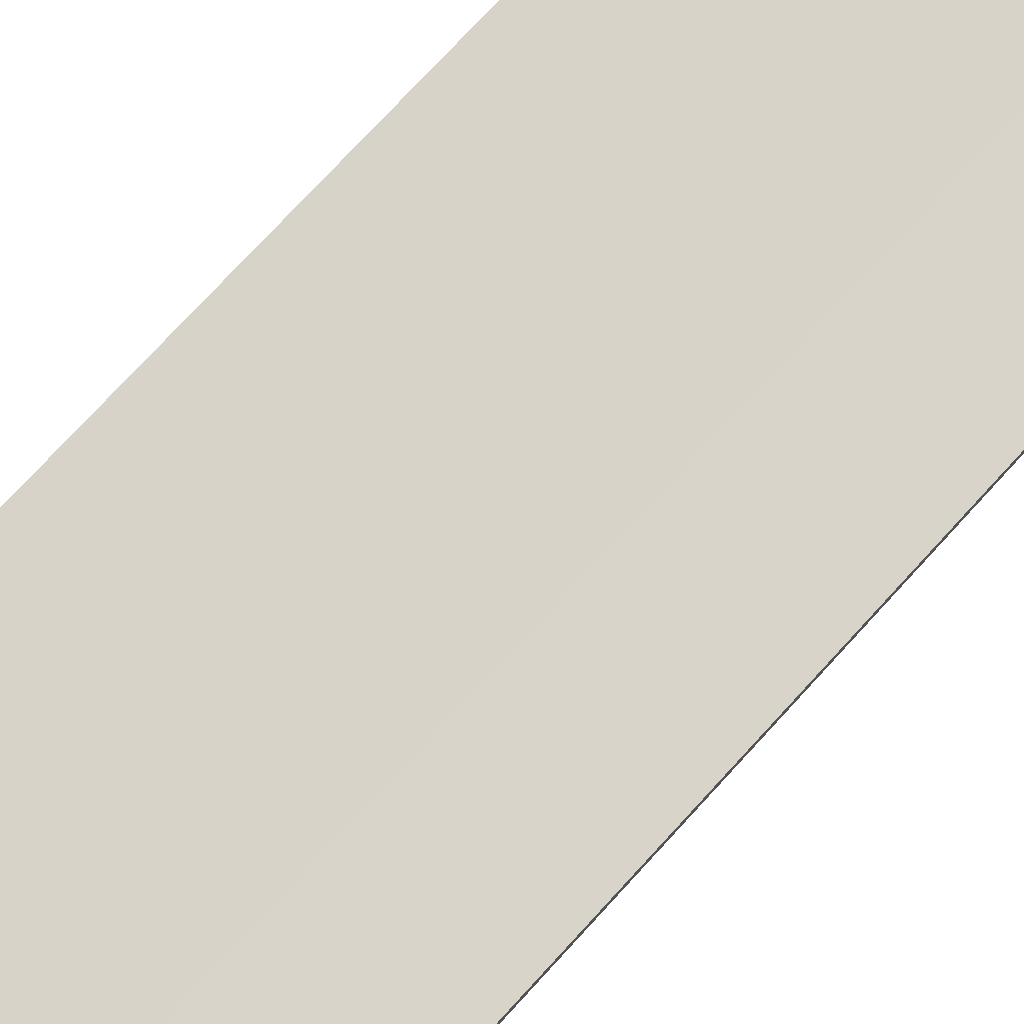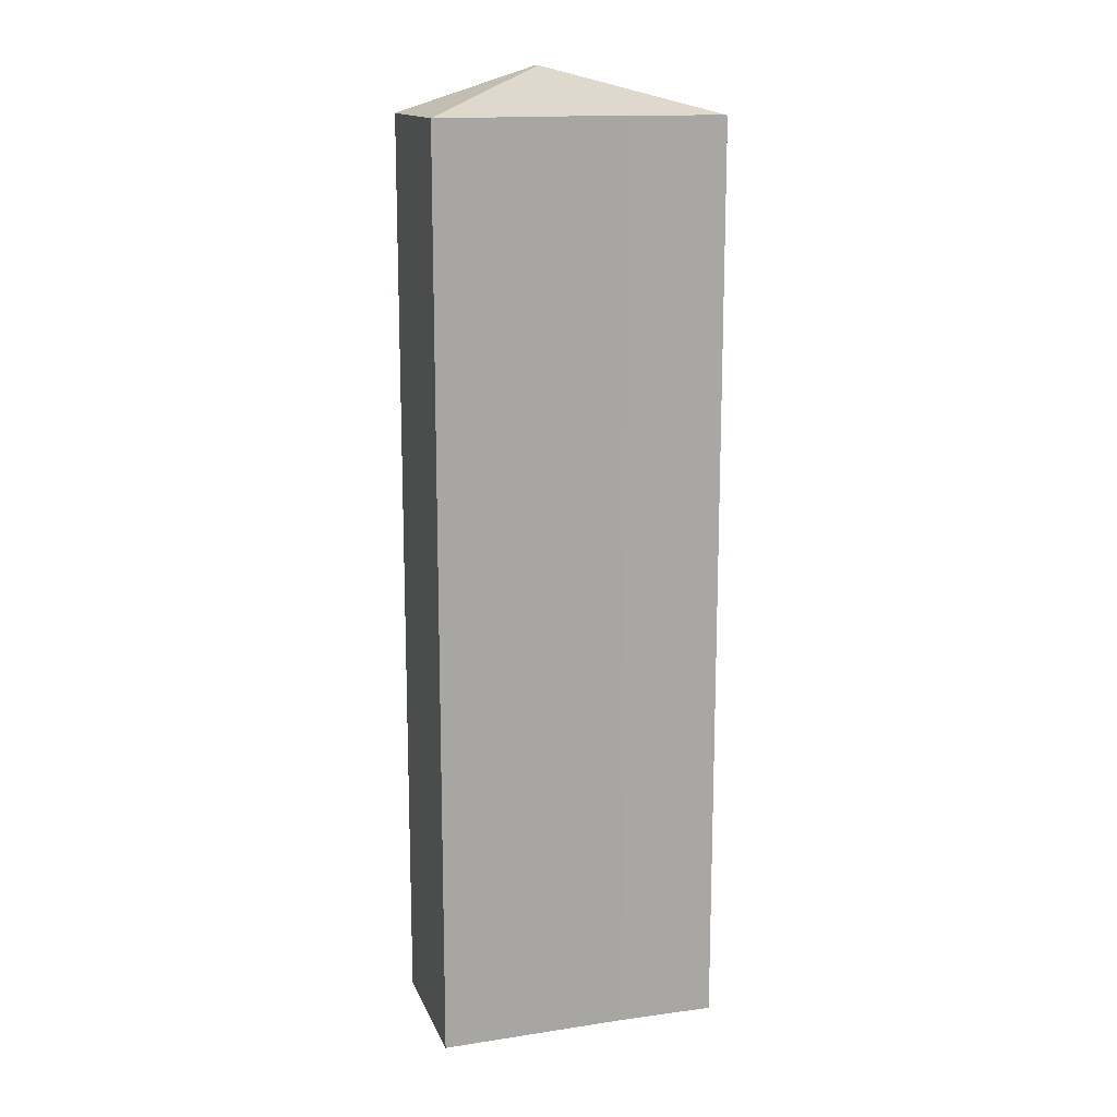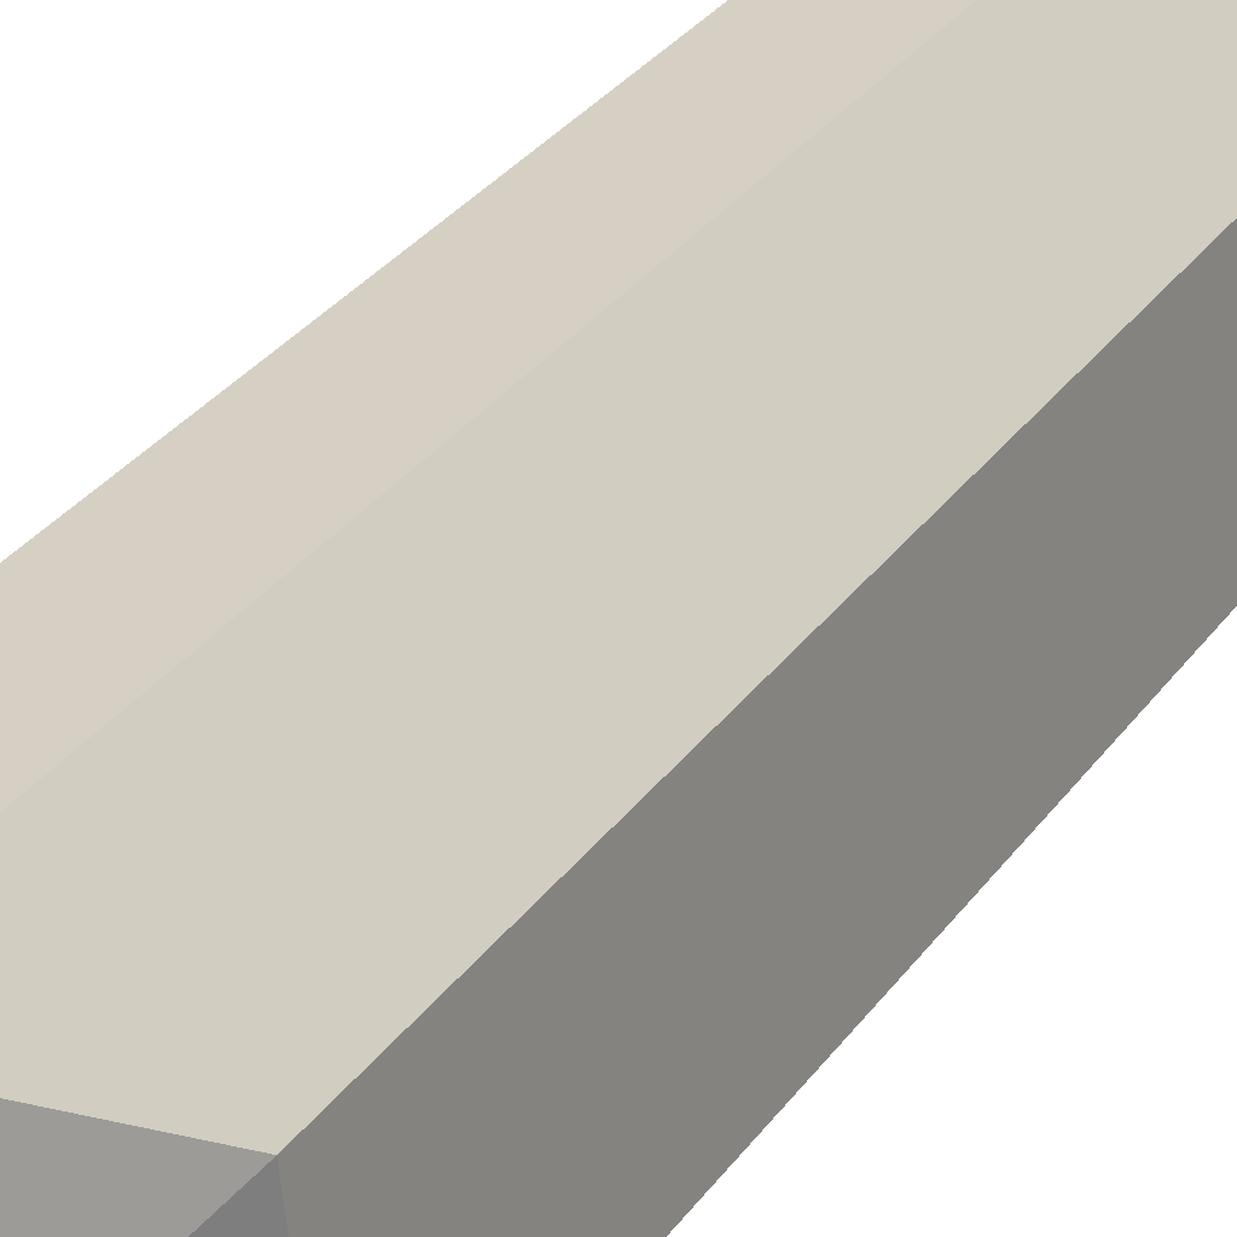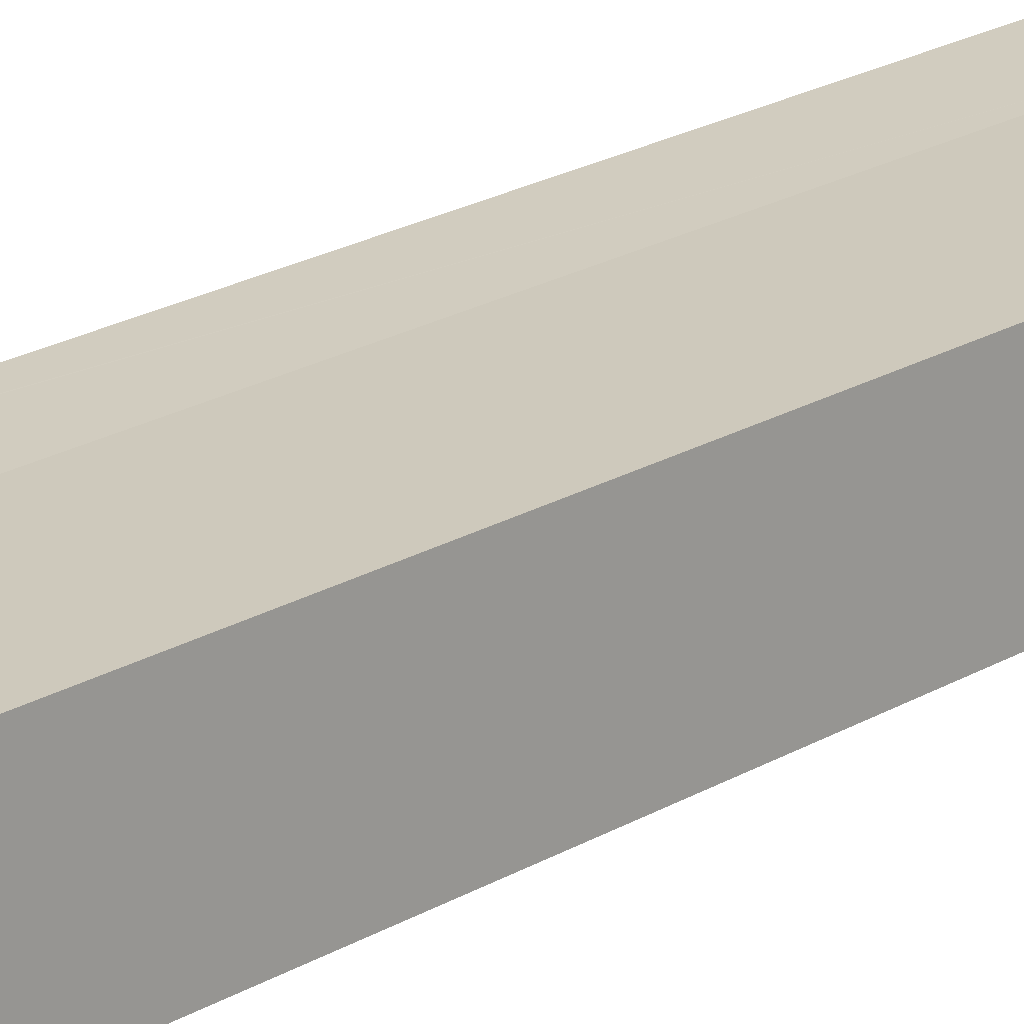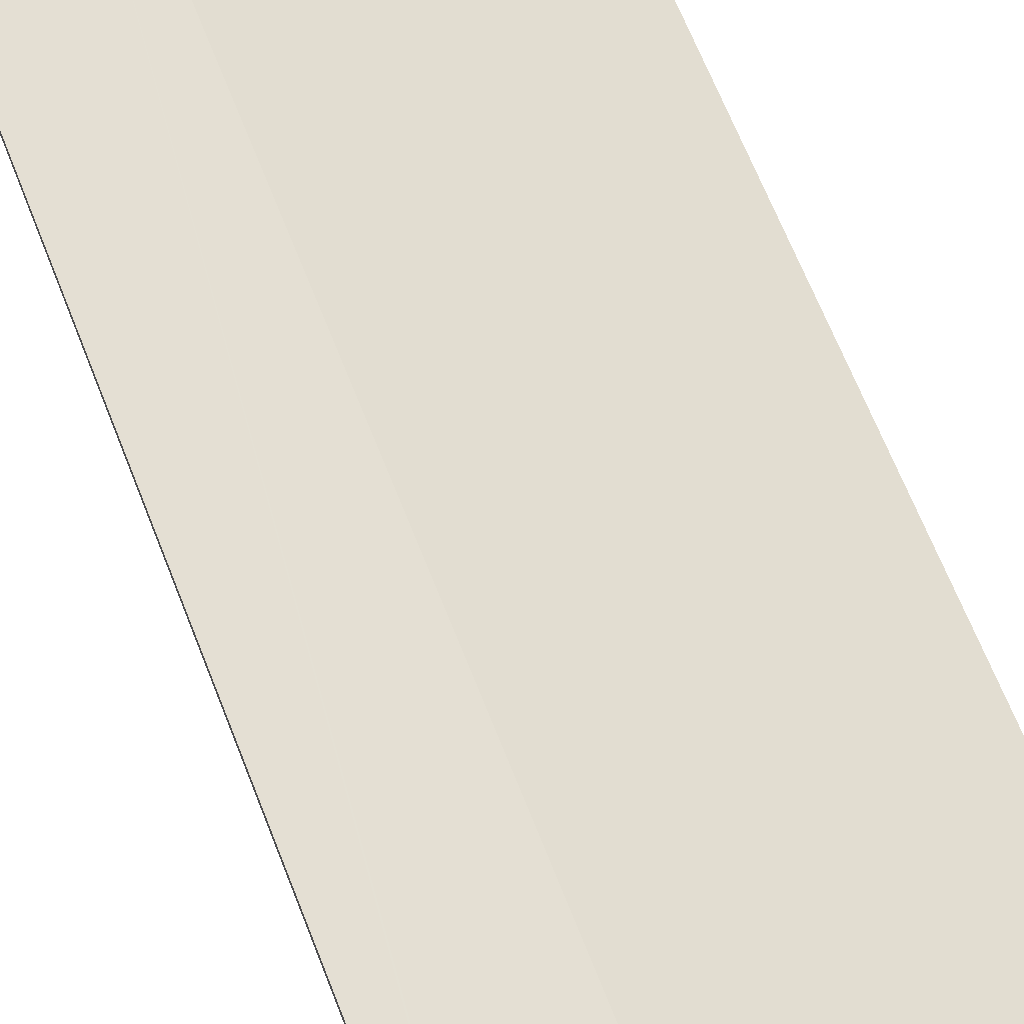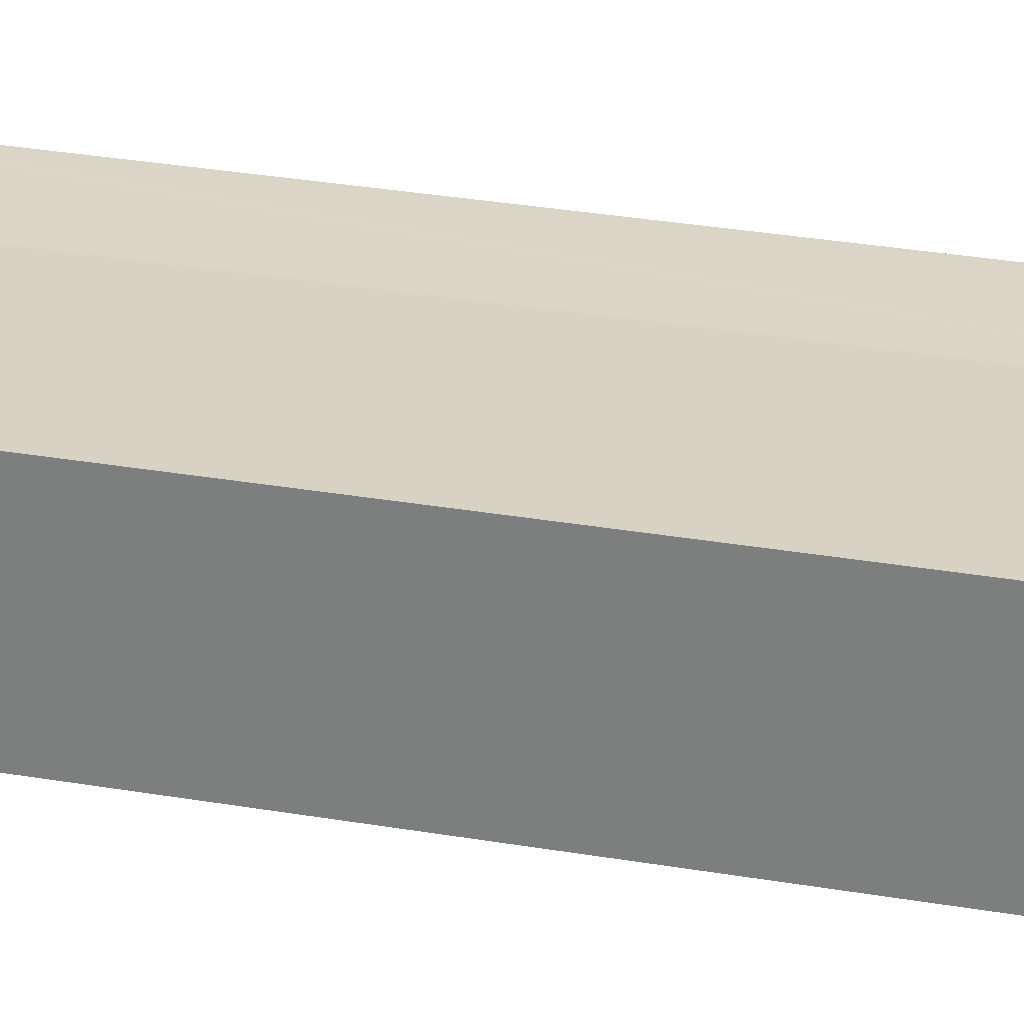
<metadata>
{"format":"obj","ext":"obj","renderer":"f3d","projection":"perspective","resolution":1024,"background":"white","views":[{"elev":72.8,"azim":42.2,"up":"+Z"},{"elev":14.6,"azim":-10.8,"up":"+Y"},{"elev":30.4,"azim":-151.2,"up":"+Z"},{"elev":29.3,"azim":-128.0,"up":"+Z"},{"elev":61.9,"azim":159.3,"up":"+Z"},{"elev":34.6,"azim":-77.4,"up":"+Z"}]}
</metadata>
<code>
v  3.343 22.64 -0.22
v  4.784 21.61 2.928
v  7.024 21.6 2.715
v  0.375 21.6 3.502
v  7.036 21.58 2.441
v  7.049 21.59 2.713
v  6.561 21.62 -0.865
v  3.32 22.64 -0.438
v  0 21.6 1.322e-15
v  0 0 0
v  0.375 -2.144e-16 3.502
v  4.784 -1.793e-16 2.928
v  7.049 -1.661e-16 2.713
v  7.024 -1.662e-16 2.715
v  7.036 -1.495e-16 2.441
v  6.561 5.297e-17 -0.865
v  3.32 2.682e-17 -0.438
g defaultobject
f 1 2 3
f 2 1 4
f 5 3 6
f 3 5 1
f 1 5 7
f 1 7 8
f 9 1 8
f 1 9 4
f 10 4 9
f 4 10 11
f 4 12 2
f 12 4 11
f 12 3 2
f 3 12 6
f 6 12 13
f 13 12 14
f 13 5 6
f 5 13 15
f 5 16 7
f 16 5 15
f 7 9 8
f 9 7 10
f 10 7 17
f 17 7 16
f 14 15 13
f 15 14 12
f 15 12 16
f 16 12 11
f 16 11 10
f 16 10 17

</code>
